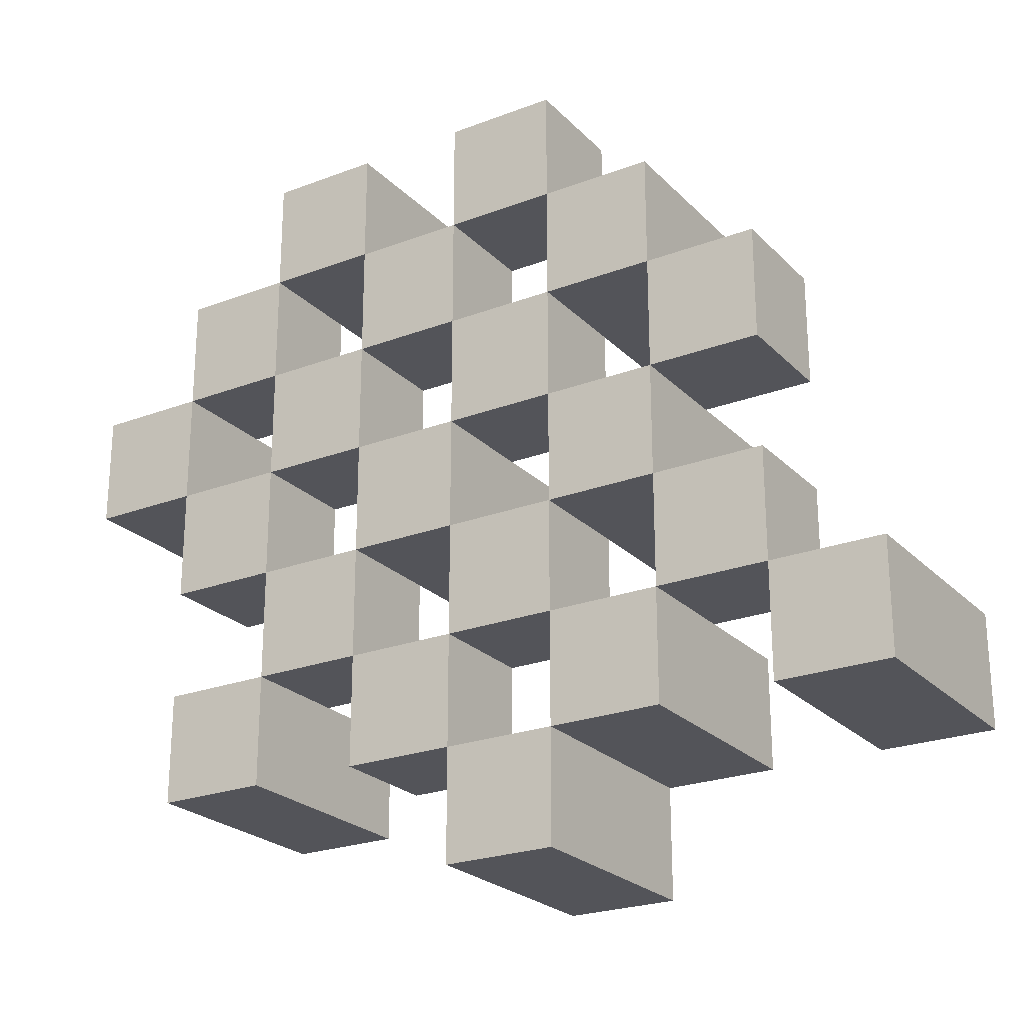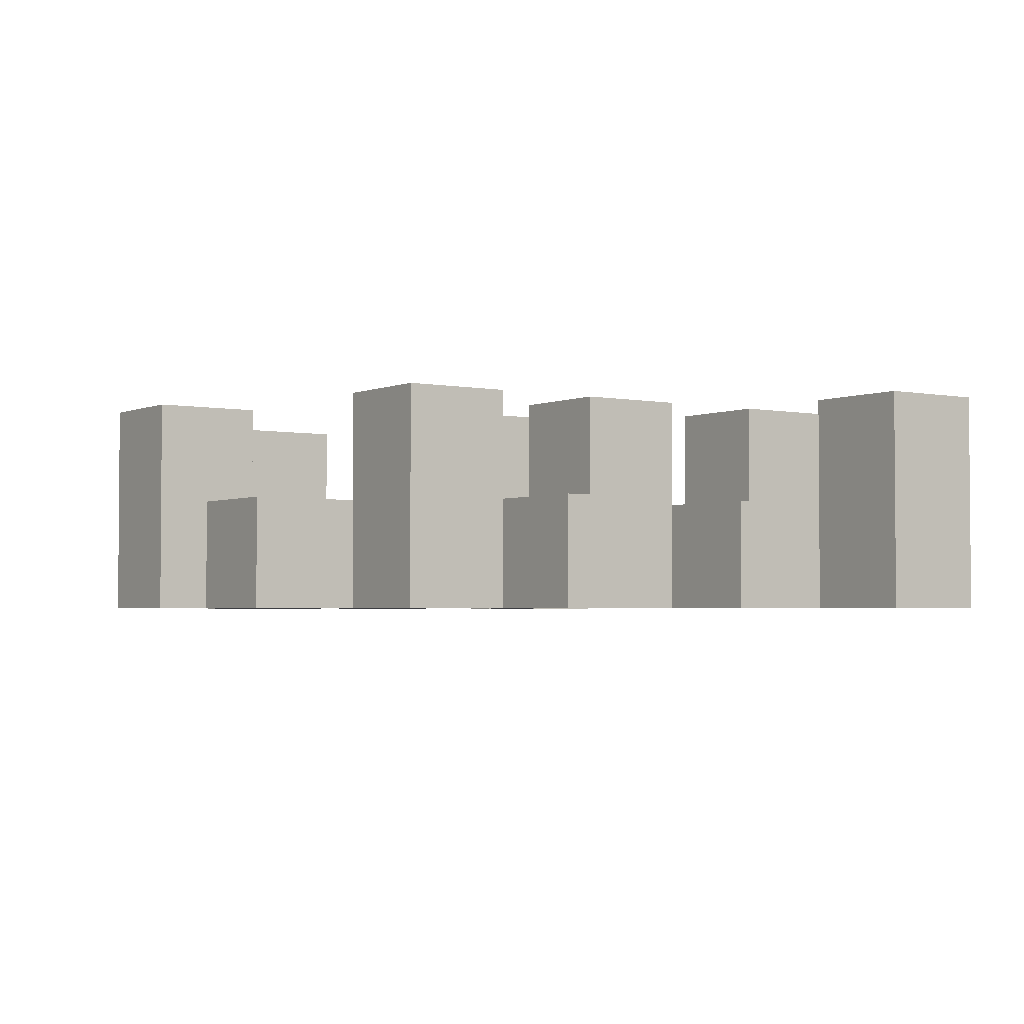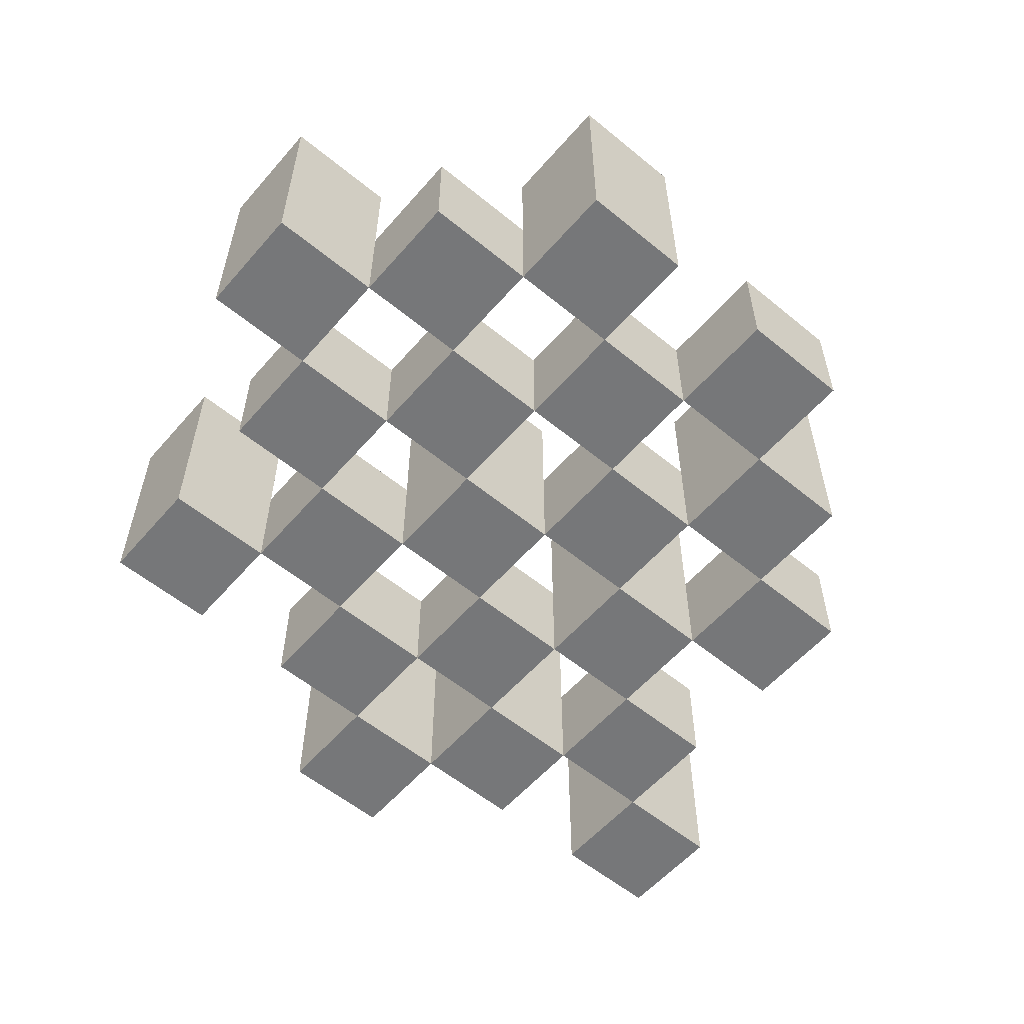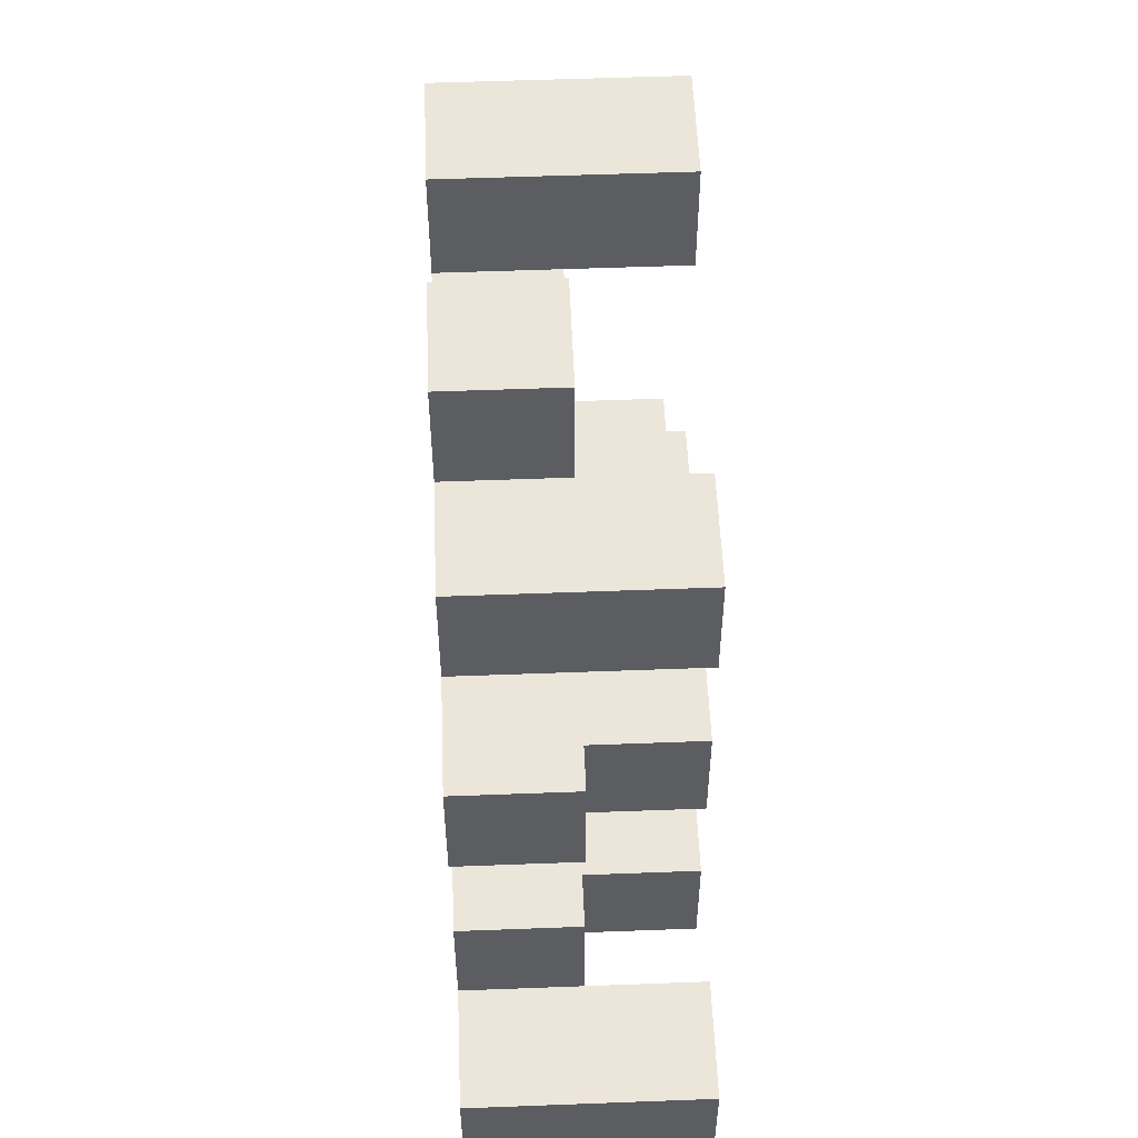
<metadata>
{"format":"obj","ext":"obj","renderer":"f3d","projection":"perspective","resolution":1024,"background":"white","views":[{"elev":-23.9,"azim":32.3,"up":"+Z"},{"elev":-2.8,"azim":55.0,"up":"+Y"},{"elev":-57.1,"azim":-40.5,"up":"+Y"},{"elev":54.2,"azim":87.7,"up":"+Z"}]}
</metadata>
<code>
o
v 8.8 0.9 9.4
v 8.8 0.9 9.3
v 8.8 1.1 9.4
v 8.8 1.1 9.3
v 8.9 0.9 9.5
v 8.9 0.9 9.4
v 8.9 0.9 9.3
v 8.9 0.9 9.2
v 8.9 0.9 9.1
v 8.9 0.9 9
v 8.9 1 9.5
v 8.9 1 9.4
v 8.9 1 9.3
v 8.9 1 9.2
v 8.9 1.1 9.1
v 8.9 1.1 9
v 9 0.9 9.6
v 9 0.9 9.5
v 9 0.9 9.4
v 9 0.9 9.3
v 9 0.9 9.2
v 9 0.9 9.1
v 9 1 9.5
v 9 1 9.4
v 9 1 9.3
v 9 1 9.2
v 9 1 9.1
v 9 1.1 9.6
v 9 1.1 9.5
v 9.1 0.9 9.5
v 9.1 0.9 9.4
v 9.1 0.9 9.3
v 9.1 0.9 9.2
v 9.1 0.9 9.1
v 9.1 0.9 9
v 9.1 1 9.5
v 9.1 1 9.4
v 9.1 1 9.3
v 9.1 1 9.2
v 9.1 1 9.1
v 9.1 1 9
v 9.1 1.1 9.3
v 9.1 1.1 9.2
v 9.2 0.9 9.6
v 9.2 0.9 9.5
v 9.2 0.9 9.4
v 9.2 0.9 9.3
v 9.2 0.9 9.2
v 9.2 0.9 9.1
v 9.2 0.9 9
v 9.2 0.9 8.9
v 9.2 1 9.6
v 9.2 1 9.5
v 9.2 1 9.4
v 9.2 1 9.3
v 9.2 1 9.2
v 9.2 1 9.1
v 9.2 1 9
v 9.2 1.1 9
v 9.2 1.1 8.9
v 9.3 0.9 9.5
v 9.3 0.9 9.4
v 9.3 0.9 9.3
v 9.3 0.9 9.2
v 9.3 0.9 9.1
v 9.3 0.9 9
v 9.3 1 9.5
v 9.3 1 9.4
v 9.3 1 9.3
v 9.3 1 9.2
v 9.3 1 9.1
v 9.3 1.1 9.5
v 9.3 1.1 9.4
v 9.3 1.1 9.3
v 9.3 1.1 9.2
v 9.3 1.1 9.1
v 9.3 1.1 9
v 9.4 0.9 9.4
v 9.4 0.9 9.3
v 9.4 0.9 9.2
v 9.4 0.9 9.1
v 9.4 1 9.4
v 9.4 1 9.3
v 9.4 1 9.2
v 9.4 1 9.1
v 9.5 0.9 9.1
v 9.5 0.9 9
v 9.5 1 9.1
v 9.5 1.1 9.1
v 9.5 1.1 9
v 8.9 0.9 9.4
v 8.9 0.9 9.3
v 8.9 1 9.4
v 8.9 1 9.3
v 8.9 1.1 9.4
v 8.9 1.1 9.3
v 9 0.9 9.5
v 9 0.9 9.4
v 9 0.9 9.3
v 9 0.9 9.2
v 9 0.9 9.1
v 9 0.9 9
v 9 1 9.5
v 9 1 9.4
v 9 1 9.3
v 9 1 9.2
v 9 1 9.1
v 9 1.1 9.1
v 9 1.1 9
v 9.1 0.9 9.6
v 9.1 0.9 9.5
v 9.1 0.9 9.4
v 9.1 0.9 9.3
v 9.1 0.9 9.2
v 9.1 0.9 9.1
v 9.1 1 9.5
v 9.1 1 9.4
v 9.1 1 9.3
v 9.1 1 9.2
v 9.1 1 9.1
v 9.1 1.1 9.6
v 9.1 1.1 9.5
v 9.2 0.9 9.5
v 9.2 0.9 9.4
v 9.2 0.9 9.3
v 9.2 0.9 9.2
v 9.2 0.9 9.1
v 9.2 0.9 9
v 9.2 1 9.5
v 9.2 1 9.4
v 9.2 1 9.3
v 9.2 1 9.2
v 9.2 1 9.1
v 9.2 1 9
v 9.2 1.1 9.3
v 9.2 1.1 9.2
v 9.3 0.9 9.6
v 9.3 0.9 9.5
v 9.3 0.9 9.4
v 9.3 0.9 9.3
v 9.3 0.9 9.2
v 9.3 0.9 9.1
v 9.3 0.9 9
v 9.3 0.9 8.9
v 9.3 1 9.6
v 9.3 1 9.5
v 9.3 1 9.4
v 9.3 1 9.3
v 9.3 1 9.2
v 9.3 1 9.1
v 9.3 1.1 9
v 9.3 1.1 8.9
v 9.4 0.9 9.5
v 9.4 0.9 9.4
v 9.4 0.9 9.3
v 9.4 0.9 9.2
v 9.4 0.9 9.1
v 9.4 0.9 9
v 9.4 1 9.4
v 9.4 1 9.3
v 9.4 1 9.2
v 9.4 1 9.1
v 9.4 1.1 9.5
v 9.4 1.1 9.4
v 9.4 1.1 9.3
v 9.4 1.1 9.2
v 9.4 1.1 9.1
v 9.4 1.1 9
v 9.5 0.9 9.4
v 9.5 0.9 9.3
v 9.5 0.9 9.2
v 9.5 0.9 9.1
v 9.5 1 9.4
v 9.5 1 9.3
v 9.5 1 9.2
v 9.5 1 9.1
v 9.6 0.9 9.1
v 9.6 0.9 9
v 9.6 1.1 9.1
v 9.6 1.1 9
v 9 0.9 9.6
v 9 1.1 9.6
v 9.1 0.9 9.6
v 9.1 1.1 9.6
v 9.2 0.9 9.6
v 9.2 1 9.6
v 9.3 0.9 9.6
v 9.3 1 9.6
v 8.9 0.9 9.5
v 8.9 1 9.5
v 9 0.9 9.5
v 9 1 9.5
v 9.1 0.9 9.5
v 9.1 1 9.5
v 9.2 0.9 9.5
v 9.2 1 9.5
v 9.3 0.9 9.5
v 9.3 1 9.5
v 9.3 1.1 9.5
v 9.4 0.9 9.5
v 9.4 1.1 9.5
v 8.8 0.9 9.4
v 8.8 1.1 9.4
v 8.9 0.9 9.4
v 8.9 1 9.4
v 8.9 1.1 9.4
v 9 0.9 9.4
v 9 1 9.4
v 9.1 0.9 9.4
v 9.1 1 9.4
v 9.2 0.9 9.4
v 9.2 1 9.4
v 9.3 0.9 9.4
v 9.3 1 9.4
v 9.4 0.9 9.4
v 9.4 1 9.4
v 9.5 0.9 9.4
v 9.5 1 9.4
v 8.9 0.9 9.3
v 8.9 1 9.3
v 9 0.9 9.3
v 9 1 9.3
v 9.1 0.9 9.3
v 9.1 1 9.3
v 9.1 1.1 9.3
v 9.2 0.9 9.3
v 9.2 1 9.3
v 9.2 1.1 9.3
v 9.3 0.9 9.3
v 9.3 1 9.3
v 9.3 1.1 9.3
v 9.4 0.9 9.3
v 9.4 1 9.3
v 9.4 1.1 9.3
v 9 0.9 9.2
v 9 1 9.2
v 9.1 0.9 9.2
v 9.1 1 9.2
v 9.2 0.9 9.2
v 9.2 1 9.2
v 9.3 0.9 9.2
v 9.3 1 9.2
v 9.4 0.9 9.2
v 9.4 1 9.2
v 9.5 0.9 9.2
v 9.5 1 9.2
v 8.9 0.9 9.1
v 8.9 1.1 9.1
v 9 0.9 9.1
v 9 1 9.1
v 9 1.1 9.1
v 9.1 0.9 9.1
v 9.1 1 9.1
v 9.2 0.9 9.1
v 9.2 1 9.1
v 9.3 0.9 9.1
v 9.3 1 9.1
v 9.3 1.1 9.1
v 9.4 0.9 9.1
v 9.4 1 9.1
v 9.4 1.1 9.1
v 9.5 0.9 9.1
v 9.5 1 9.1
v 9.5 1.1 9.1
v 9.6 0.9 9.1
v 9.6 1.1 9.1
v 9.2 0.9 9
v 9.2 1 9
v 9.2 1.1 9
v 9.3 0.9 9
v 9.3 1.1 9
v 9 0.9 9.5
v 9 1 9.5
v 9 1.1 9.5
v 9.1 0.9 9.5
v 9.1 1 9.5
v 9.1 1.1 9.5
v 9.2 0.9 9.5
v 9.2 1 9.5
v 9.3 0.9 9.5
v 9.3 1 9.5
v 8.9 0.9 9.4
v 8.9 1 9.4
v 9 0.9 9.4
v 9 1 9.4
v 9.1 0.9 9.4
v 9.1 1 9.4
v 9.2 0.9 9.4
v 9.2 1 9.4
v 9.3 0.9 9.4
v 9.3 1 9.4
v 9.3 1.1 9.4
v 9.4 0.9 9.4
v 9.4 1 9.4
v 9.4 1.1 9.4
v 8.8 0.9 9.3
v 8.8 1.1 9.3
v 8.9 0.9 9.3
v 8.9 1 9.3
v 8.9 1.1 9.3
v 9 0.9 9.3
v 9 1 9.3
v 9.1 0.9 9.3
v 9.1 1 9.3
v 9.2 0.9 9.3
v 9.2 1 9.3
v 9.3 0.9 9.3
v 9.3 1 9.3
v 9.4 0.9 9.3
v 9.4 1 9.3
v 9.5 0.9 9.3
v 9.5 1 9.3
v 8.9 0.9 9.2
v 8.9 1 9.2
v 9 0.9 9.2
v 9 1 9.2
v 9.1 0.9 9.2
v 9.1 1 9.2
v 9.1 1.1 9.2
v 9.2 0.9 9.2
v 9.2 1 9.2
v 9.2 1.1 9.2
v 9.3 0.9 9.2
v 9.3 1 9.2
v 9.3 1.1 9.2
v 9.4 0.9 9.2
v 9.4 1 9.2
v 9.4 1.1 9.2
v 9 0.9 9.1
v 9 1 9.1
v 9.1 0.9 9.1
v 9.1 1 9.1
v 9.2 0.9 9.1
v 9.2 1 9.1
v 9.3 0.9 9.1
v 9.3 1 9.1
v 9.4 0.9 9.1
v 9.4 1 9.1
v 9.5 0.9 9.1
v 9.5 1 9.1
v 8.9 0.9 9
v 8.9 1.1 9
v 9 0.9 9
v 9 1.1 9
v 9.1 0.9 9
v 9.1 1 9
v 9.2 0.9 9
v 9.2 1 9
v 9.3 0.9 9
v 9.3 1.1 9
v 9.4 0.9 9
v 9.4 1.1 9
v 9.5 0.9 9
v 9.5 1.1 9
v 9.6 0.9 9
v 9.6 1.1 9
v 9.2 0.9 8.9
v 9.2 1.1 8.9
v 9.3 0.9 8.9
v 9.3 1.1 8.9
v 9 0.9 9.6
v 9.1 0.9 9.6
v 9.2 0.9 9.6
v 9.3 0.9 9.6
v 8.9 0.9 9.5
v 9 0.9 9.5
v 9.1 0.9 9.5
v 9.2 0.9 9.5
v 9.3 0.9 9.5
v 9.4 0.9 9.5
v 8.8 0.9 9.4
v 8.9 0.9 9.4
v 9 0.9 9.4
v 9.1 0.9 9.4
v 9.2 0.9 9.4
v 9.3 0.9 9.4
v 9.4 0.9 9.4
v 9.5 0.9 9.4
v 8.8 0.9 9.3
v 8.9 0.9 9.3
v 9 0.9 9.3
v 9.1 0.9 9.3
v 9.2 0.9 9.3
v 9.3 0.9 9.3
v 9.4 0.9 9.3
v 9.5 0.9 9.3
v 8.9 0.9 9.2
v 9 0.9 9.2
v 9.1 0.9 9.2
v 9.2 0.9 9.2
v 9.3 0.9 9.2
v 9.4 0.9 9.2
v 9.5 0.9 9.2
v 8.9 0.9 9.1
v 9 0.9 9.1
v 9.1 0.9 9.1
v 9.2 0.9 9.1
v 9.3 0.9 9.1
v 9.4 0.9 9.1
v 9.5 0.9 9.1
v 9.6 0.9 9.1
v 8.9 0.9 9
v 9 0.9 9
v 9.1 0.9 9
v 9.2 0.9 9
v 9.3 0.9 9
v 9.4 0.9 9
v 9.5 0.9 9
v 9.6 0.9 9
v 9.2 0.9 8.9
v 9.3 0.9 8.9
v 9.2 1 9.6
v 9.3 1 9.6
v 8.9 1 9.5
v 9 1 9.5
v 9.1 1 9.5
v 9.2 1 9.5
v 9.3 1 9.5
v 8.9 1 9.4
v 9 1 9.4
v 9.1 1 9.4
v 9.2 1 9.4
v 9.3 1 9.4
v 9.4 1 9.4
v 9.5 1 9.4
v 8.9 1 9.3
v 9 1 9.3
v 9.1 1 9.3
v 9.2 1 9.3
v 9.3 1 9.3
v 9.4 1 9.3
v 9.5 1 9.3
v 8.9 1 9.2
v 9 1 9.2
v 9.1 1 9.2
v 9.2 1 9.2
v 9.3 1 9.2
v 9.4 1 9.2
v 9.5 1 9.2
v 9 1 9.1
v 9.1 1 9.1
v 9.2 1 9.1
v 9.3 1 9.1
v 9.4 1 9.1
v 9.5 1 9.1
v 9.1 1 9
v 9.2 1 9
v 9 1.1 9.6
v 9.1 1.1 9.6
v 9 1.1 9.5
v 9.1 1.1 9.5
v 9.3 1.1 9.5
v 9.4 1.1 9.5
v 8.8 1.1 9.4
v 8.9 1.1 9.4
v 9.3 1.1 9.4
v 9.4 1.1 9.4
v 8.8 1.1 9.3
v 8.9 1.1 9.3
v 9.1 1.1 9.3
v 9.2 1.1 9.3
v 9.3 1.1 9.3
v 9.4 1.1 9.3
v 9.1 1.1 9.2
v 9.2 1.1 9.2
v 9.3 1.1 9.2
v 9.4 1.1 9.2
v 8.9 1.1 9.1
v 9 1.1 9.1
v 9.3 1.1 9.1
v 9.4 1.1 9.1
v 9.5 1.1 9.1
v 9.6 1.1 9.1
v 8.9 1.1 9
v 9 1.1 9
v 9.2 1.1 9
v 9.3 1.1 9
v 9.4 1.1 9
v 9.5 1.1 9
v 9.6 1.1 9
v 9.2 1.1 8.9
v 9.3 1.1 8.9
f 3 2 1
f 4 2 3
f 11 6 5
f 12 6 11
f 13 8 7
f 14 8 13
f 15 10 9
f 16 10 15
f 23 18 17
f 24 20 19
f 25 20 24
f 26 22 21
f 27 22 26
f 28 23 17
f 29 23 28
f 36 31 30
f 37 31 36
f 38 33 32
f 39 33 38
f 40 35 34
f 41 35 40
f 42 39 38
f 43 39 42
f 52 45 44
f 53 45 52
f 54 47 46
f 55 47 54
f 56 49 48
f 57 49 56
f 58 51 50
f 59 51 58
f 60 51 59
f 67 62 61
f 68 62 67
f 69 64 63
f 70 64 69
f 71 66 65
f 72 68 67
f 73 68 72
f 74 70 69
f 75 70 74
f 76 66 71
f 77 66 76
f 82 79 78
f 83 79 82
f 84 81 80
f 85 81 84
f 88 87 86
f 89 87 88
f 90 87 89
f 91 92 93
f 93 92 94
f 93 94 95
f 95 94 96
f 97 98 103
f 103 98 104
f 99 100 105
f 105 100 106
f 101 102 107
f 107 102 108
f 108 102 109
f 110 111 116
f 112 113 117
f 117 113 118
f 114 115 119
f 119 115 120
f 110 116 121
f 121 116 122
f 123 124 129
f 129 124 130
f 125 126 131
f 131 126 132
f 127 128 133
f 133 128 134
f 131 132 135
f 135 132 136
f 137 138 145
f 145 138 146
f 139 140 147
f 147 140 148
f 141 142 149
f 149 142 150
f 143 144 151
f 151 144 152
f 153 154 159
f 155 156 160
f 160 156 161
f 157 158 162
f 153 159 163
f 163 159 164
f 160 161 165
f 165 161 166
f 162 158 167
f 167 158 168
f 169 170 173
f 173 170 174
f 171 172 175
f 175 172 176
f 177 178 179
f 179 178 180
f 183 182 181
f 184 182 183
f 187 186 185
f 188 186 187
f 191 190 189
f 192 190 191
f 195 194 193
f 196 194 195
f 200 198 197
f 200 199 198
f 201 199 200
f 204 203 202
f 205 203 204
f 206 203 205
f 209 208 207
f 210 208 209
f 213 212 211
f 214 212 213
f 217 216 215
f 218 216 217
f 221 220 219
f 222 220 221
f 226 224 223
f 226 225 224
f 227 225 226
f 228 225 227
f 232 230 229
f 232 231 230
f 233 231 232
f 234 231 233
f 237 236 235
f 238 236 237
f 241 240 239
f 242 240 241
f 245 244 243
f 246 244 245
f 249 248 247
f 250 248 249
f 251 248 250
f 254 253 252
f 255 253 254
f 259 257 256
f 259 258 257
f 260 258 259
f 261 258 260
f 265 263 262
f 265 264 263
f 266 264 265
f 270 268 267
f 270 269 268
f 271 269 270
f 272 273 275
f 273 274 275
f 275 274 276
f 276 274 277
f 278 279 280
f 280 279 281
f 282 283 284
f 284 283 285
f 286 287 288
f 288 287 289
f 290 291 293
f 291 292 293
f 293 292 294
f 294 292 295
f 296 297 298
f 298 297 299
f 299 297 300
f 301 302 303
f 303 302 304
f 305 306 307
f 307 306 308
f 309 310 311
f 311 310 312
f 313 314 315
f 315 314 316
f 317 318 320
f 318 319 320
f 320 319 321
f 321 319 322
f 323 324 326
f 324 325 326
f 326 325 327
f 327 325 328
f 329 330 331
f 331 330 332
f 333 334 335
f 335 334 336
f 337 338 339
f 339 338 340
f 341 342 343
f 343 342 344
f 345 346 347
f 347 346 348
f 349 350 351
f 351 350 352
f 353 354 355
f 355 354 356
f 357 358 359
f 359 358 360
f 366 362 361
f 367 362 366
f 368 364 363
f 369 364 368
f 372 366 365
f 373 366 372
f 374 368 367
f 375 368 374
f 376 370 369
f 377 370 376
f 379 372 371
f 380 372 379
f 381 374 373
f 382 374 381
f 383 376 375
f 384 376 383
f 385 378 377
f 386 378 385
f 387 381 380
f 388 381 387
f 389 383 382
f 390 383 389
f 391 385 384
f 392 385 391
f 395 389 388
f 396 389 395
f 397 391 390
f 398 391 397
f 399 393 392
f 400 393 399
f 402 395 394
f 403 395 402
f 404 397 396
f 405 397 404
f 406 399 398
f 407 399 406
f 408 401 400
f 409 401 408
f 410 406 405
f 411 406 410
f 412 413 417
f 417 413 418
f 414 415 419
f 419 415 420
f 416 417 421
f 421 417 422
f 420 421 427
f 427 421 428
f 422 423 429
f 429 423 430
f 424 425 431
f 431 425 432
f 426 427 433
f 433 427 434
f 434 435 440
f 440 435 441
f 436 437 442
f 442 437 443
f 438 439 444
f 444 439 445
f 441 442 446
f 446 442 447
f 448 449 450
f 450 449 451
f 452 453 456
f 456 453 457
f 454 455 458
f 458 455 459
f 460 461 464
f 464 461 465
f 462 463 466
f 466 463 467
f 468 469 474
f 474 469 475
f 470 471 477
f 477 471 478
f 472 473 479
f 479 473 480
f 476 477 481
f 481 477 482

</code>
